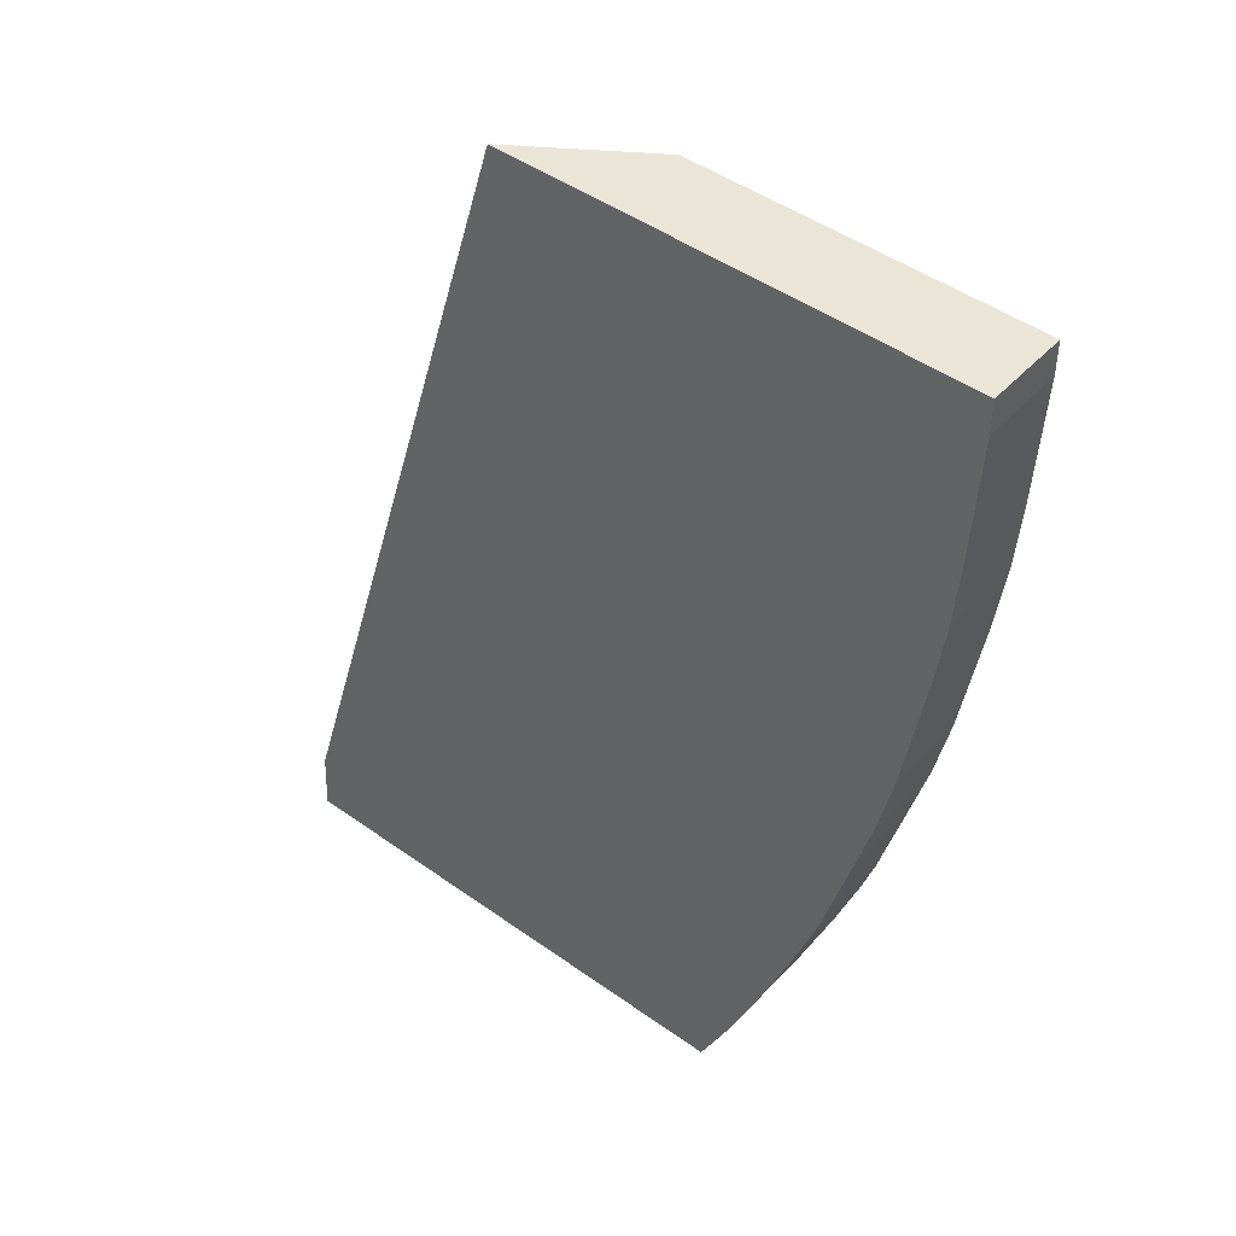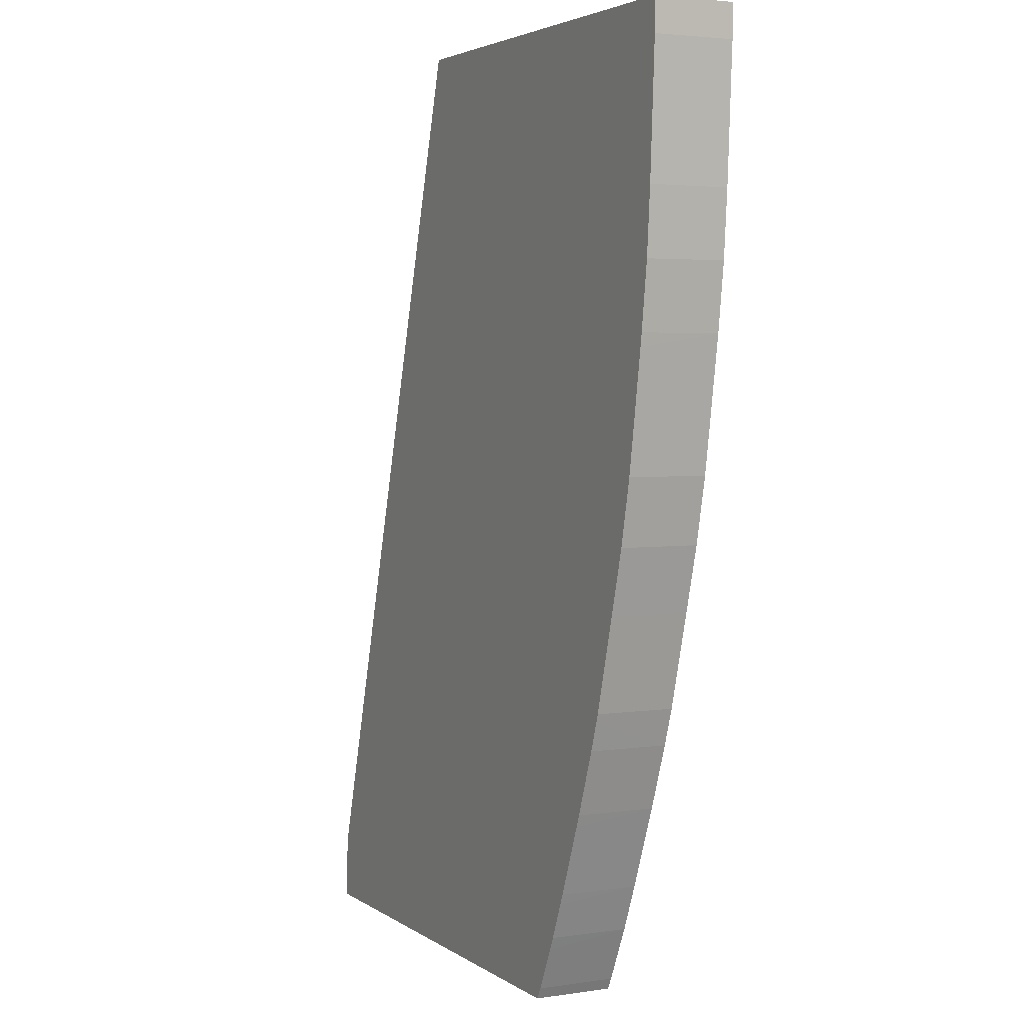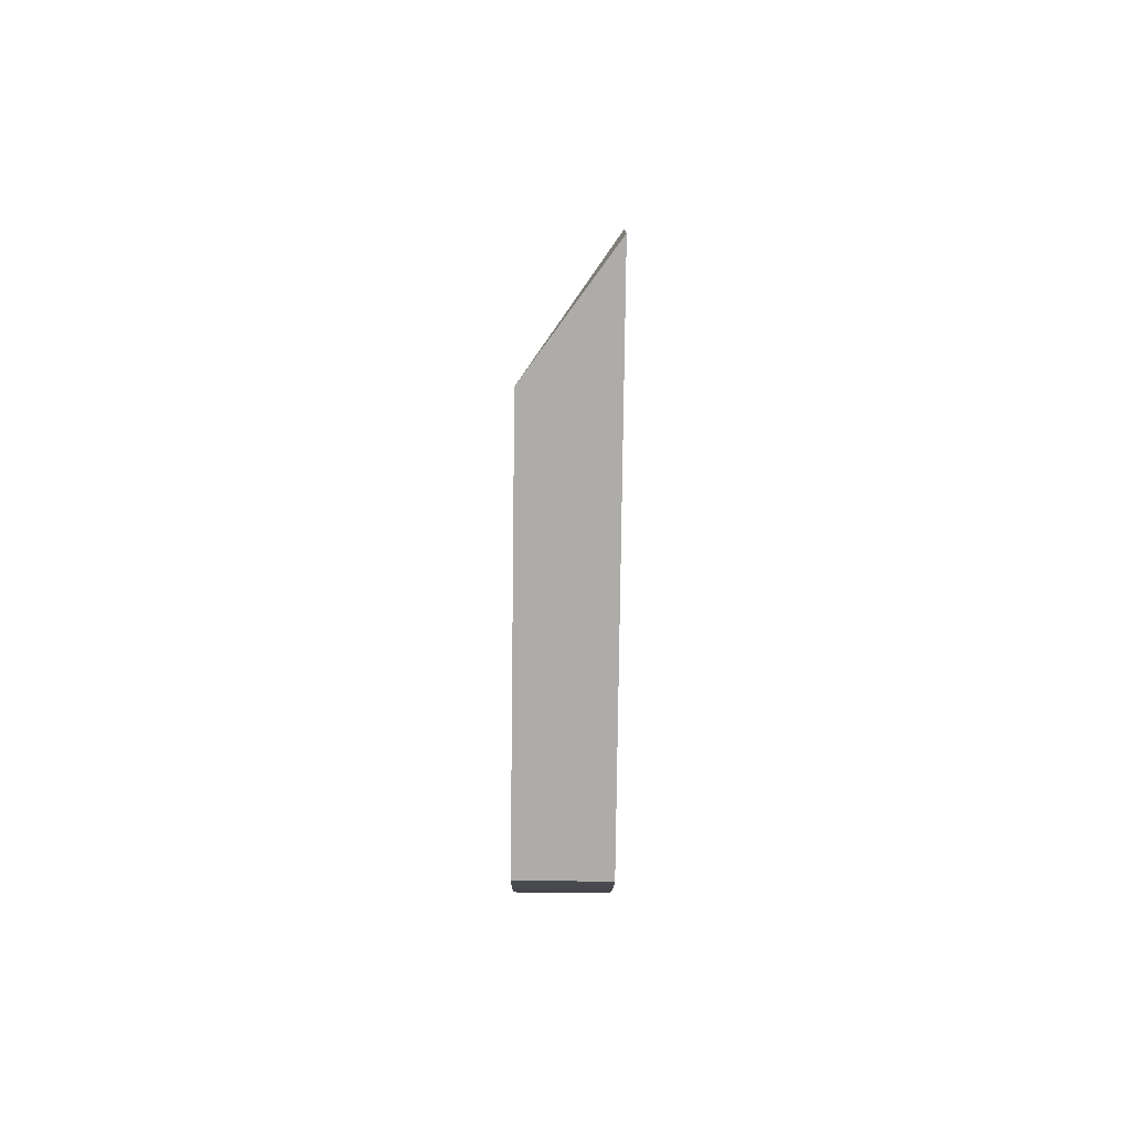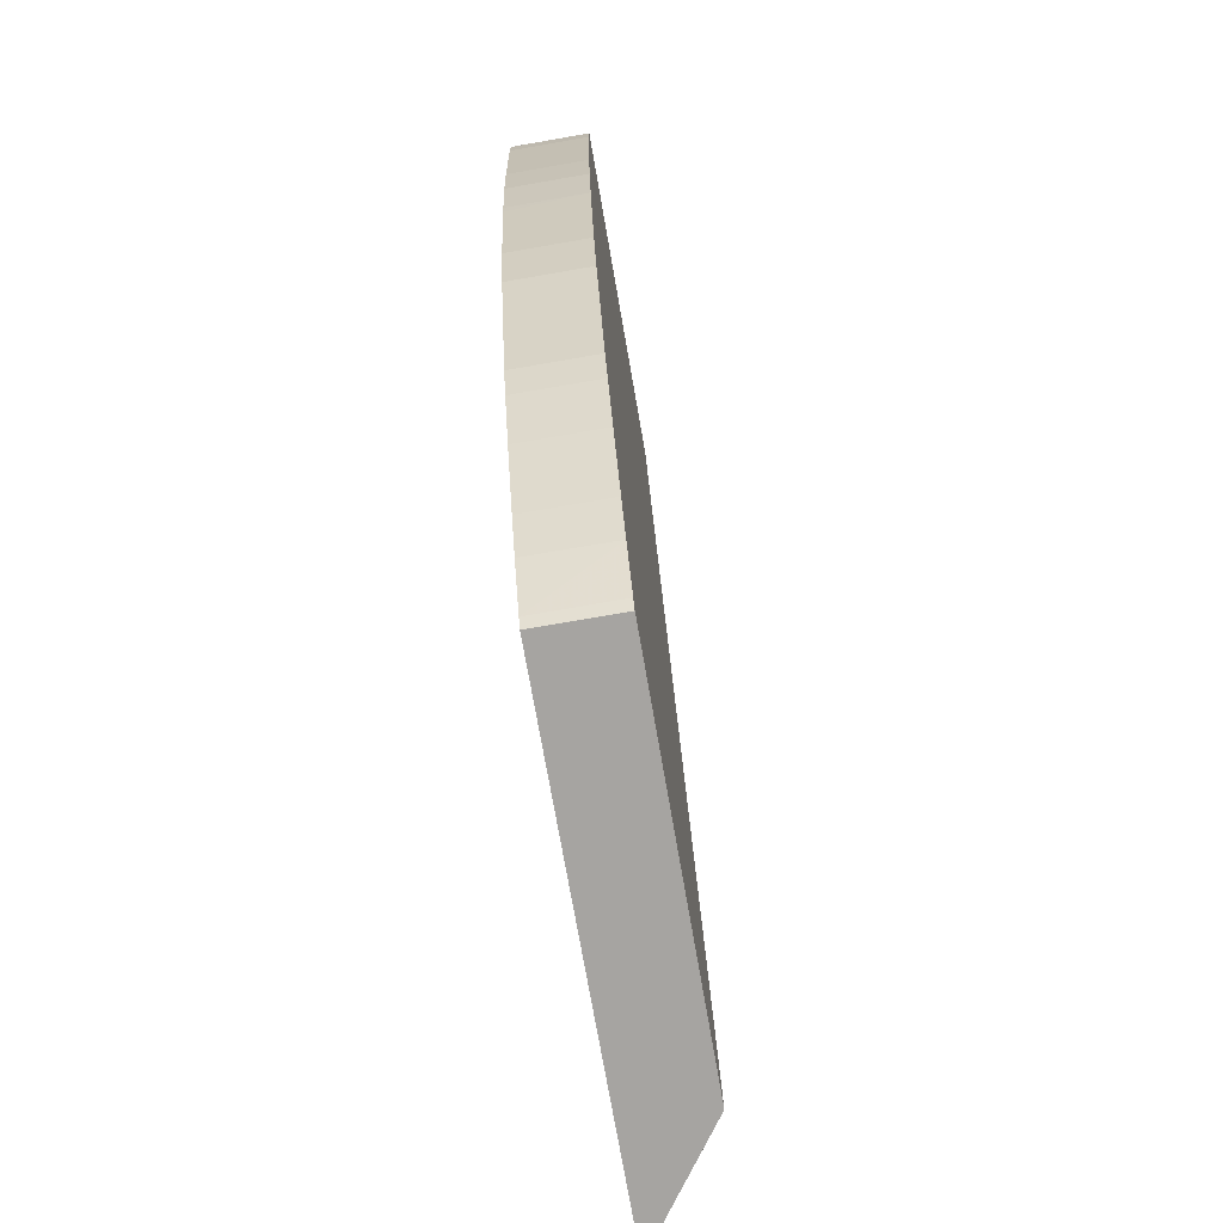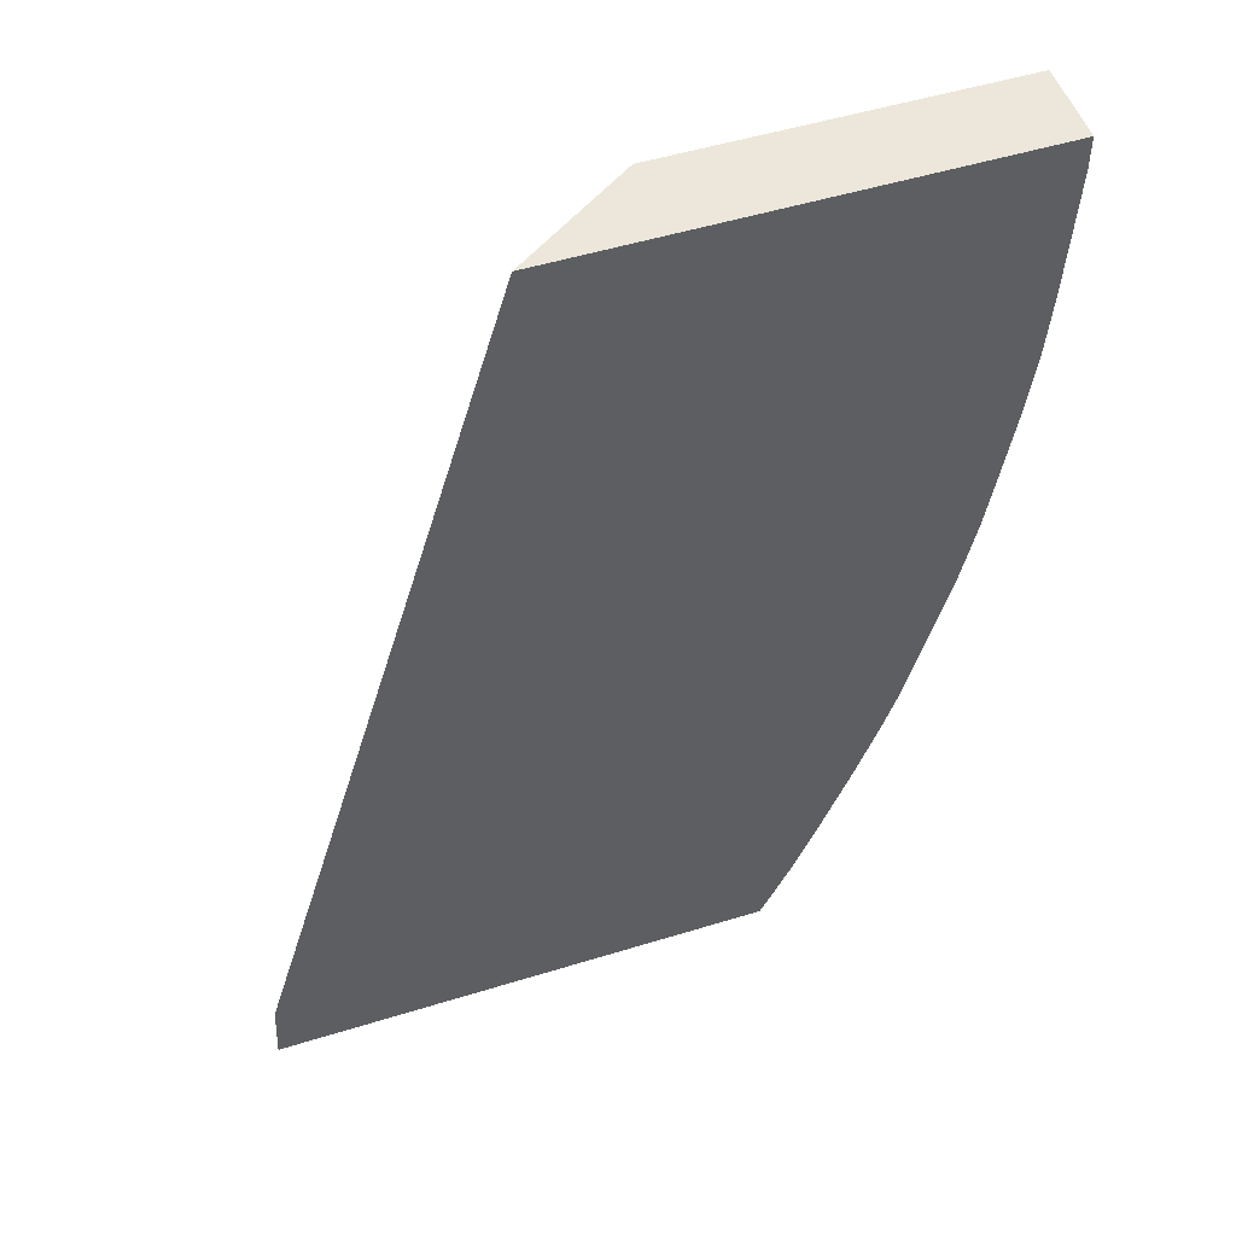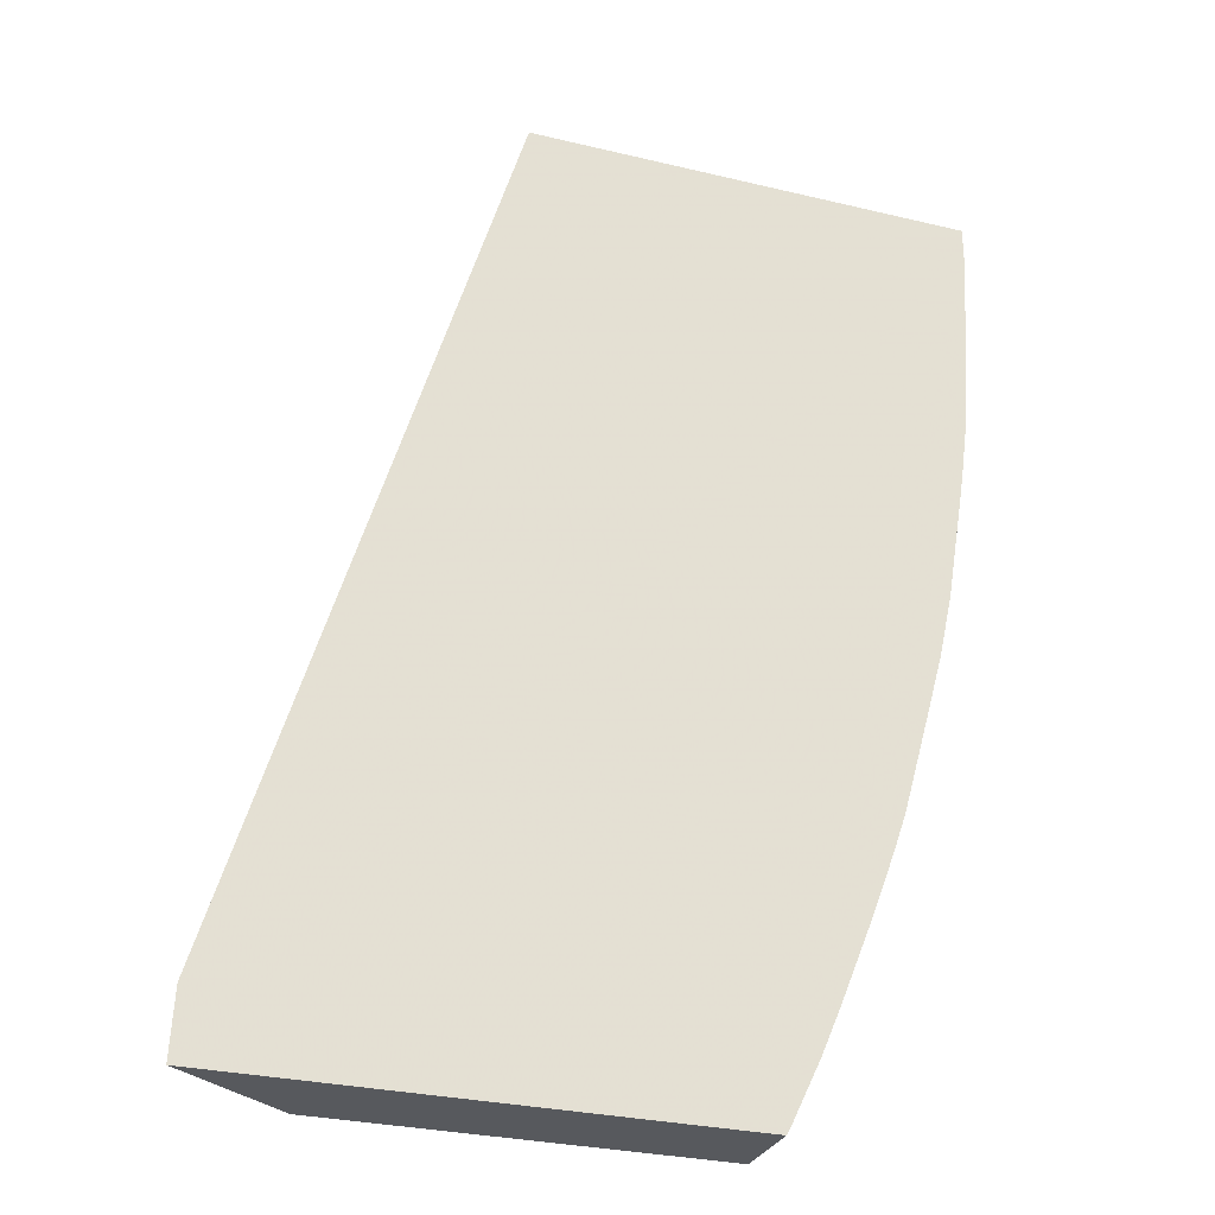
<metadata>
{"format":"obj","ext":"obj","renderer":"f3d","projection":"perspective","resolution":1024,"background":"white","views":[{"elev":45.6,"azim":-140.4,"up":"+Y"},{"elev":3.6,"azim":-116.6,"up":"+Y"},{"elev":-76.6,"azim":89.3,"up":"+Y"},{"elev":-73.5,"azim":-80.1,"up":"+Y"},{"elev":51.1,"azim":161.4,"up":"+Y"},{"elev":-29.2,"azim":160.4,"up":"+Y"}]}
</metadata>
<code>
v -0.04065 -0.0006214 -0.0543
v -0.04058 -0.001863 -0.0543
v -0.04065 -0.0006214 -0.05277
v -0.04065 6.52e-06 -0.0543
v -0.04051 -0.003105 -0.0543
v -0.04051 -0.003112 -0.05277
v -0.04058 -0.001863 -0.05277
v -0.04065 2.98e-06 -0.05277
v -0.04065 6.52e-06 -0.05338
v -0.03204 6.52e-06 -0.0543
v -0.04049 -0.003395 -0.0543
v -0.04042 -0.004346 -0.0543
v -0.04042 -0.004346 -0.05277
v -0.03435 6.52e-06 -0.05277
v -0.02703 -0.01682 -0.0543
v -0.03429 6.52e-06 -0.05277
v -0.04038 -0.004636 -0.0543
v -0.04025 -0.005593 -0.05277
v -0.02911 -0.01806 -0.05277
v -0.02697 -0.01806 -0.0543
v -0.04025 -0.005588 -0.0543
v -0.04021 -0.005839 -0.0543
v -0.04 -0.007137 -0.0543
v -0.04007 -0.006662 -0.05277
v -0.0364 -0.01806 -0.05277
v -0.0364 -0.01806 -0.0543
v -0.03997 -0.007282 -0.0543
v -0.03997 -0.007282 -0.05401
v -0.03997 -0.007281 -0.05277
v -0.03652 -0.01784 -0.05277
v -0.03652 -0.01784 -0.0543
v -0.03984 -0.008071 -0.0543
v -0.03984 -0.008071 -0.05277
v -0.03703 -0.01676 -0.05277
v -0.03691 -0.01701 -0.0543
v -0.03957 -0.009311 -0.0543
v -0.03957 -0.009311 -0.05277
v -0.03732 -0.01607 -0.0543
v -0.03703 -0.01676 -0.0543
v -0.03741 -0.01587 -0.05277
v -0.03957 -0.009316 -0.05277
v -0.03923 -0.01055 -0.0543
v -0.03741 -0.01587 -0.0543
v -0.03765 -0.01525 -0.05277
v -0.03765 -0.01525 -0.0543
v -0.03923 -0.01056 -0.05277
v -0.03915 -0.01082 -0.0543
v -0.03804 -0.01428 -0.05277
v -0.03795 -0.0145 -0.0543
v -0.03874 -0.01233 -0.0543
v -0.03874 -0.01233 -0.05401
v -0.03873 -0.01234 -0.05277
v -0.0385 -0.01304 -0.05277
v -0.03804 -0.01428 -0.0543
v -0.03868 -0.0125 -0.0543
v -0.03839 -0.01332 -0.0543
v -0.0385 -0.01303 -0.0543
f 1 2 7
f 1 7 3
f 1 3 8
f 1 8 9
f 1 9 4
f 1 4 10
f 1 10 15
f 1 15 20
f 1 20 26
f 1 26 31
f 1 31 35
f 1 35 39
f 1 39 38
f 1 38 43
f 1 43 45
f 1 45 49
f 1 49 54
f 1 54 56
f 1 56 57
f 1 57 55
f 1 55 50
f 1 50 47
f 1 47 42
f 1 42 36
f 1 36 32
f 1 32 27
f 1 27 23
f 1 23 22
f 1 22 21
f 1 21 17
f 1 17 12
f 1 12 11
f 1 11 5
f 1 5 2
f 2 5 6
f 2 6 7
f 3 7 6
f 3 6 13
f 3 13 18
f 3 18 24
f 3 24 29
f 3 29 33
f 3 33 37
f 3 37 41
f 3 41 46
f 3 46 52
f 3 52 53
f 3 53 48
f 3 48 44
f 3 44 40
f 3 40 34
f 3 34 30
f 3 30 25
f 3 25 19
f 3 19 16
f 3 16 14
f 3 14 8
f 4 9 14
f 4 14 16
f 4 16 10
f 5 11 6
f 6 11 12
f 6 12 13
f 8 14 9
f 10 16 15
f 12 17 13
f 13 17 18
f 15 19 20
f 15 16 19
f 17 21 18
f 18 21 22
f 18 22 23
f 18 23 24
f 19 25 26
f 19 26 20
f 23 27 28
f 23 28 29
f 23 29 24
f 25 30 31
f 25 31 26
f 27 32 33
f 27 33 28
f 28 33 29
f 30 34 31
f 31 34 35
f 32 36 37
f 32 37 33
f 34 38 39
f 34 39 35
f 34 40 38
f 36 41 37
f 36 42 46
f 36 46 41
f 38 40 43
f 40 44 45
f 40 45 43
f 42 47 46
f 44 48 45
f 45 48 49
f 46 47 50
f 46 50 51
f 46 51 52
f 48 53 54
f 48 54 49
f 50 55 51
f 51 55 52
f 52 55 53
f 53 56 54
f 53 55 57
f 53 57 56

</code>
